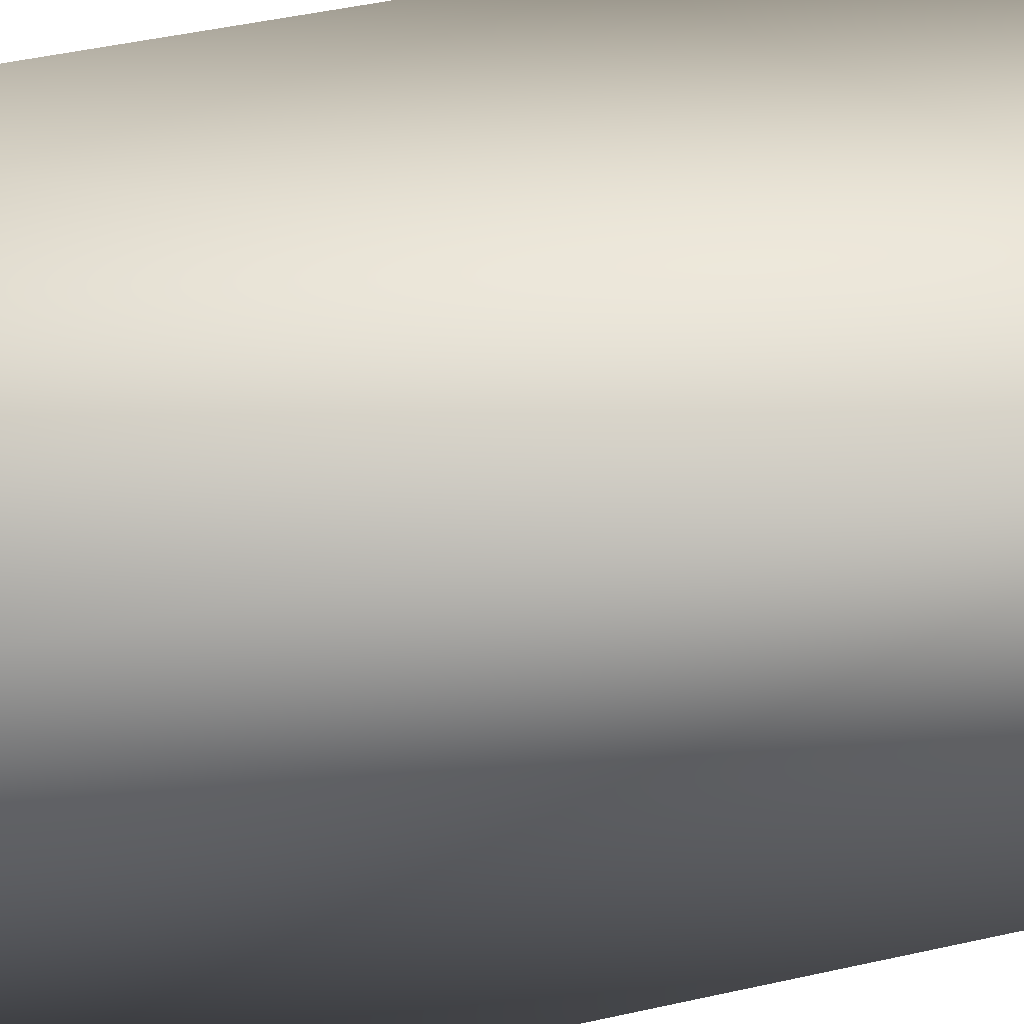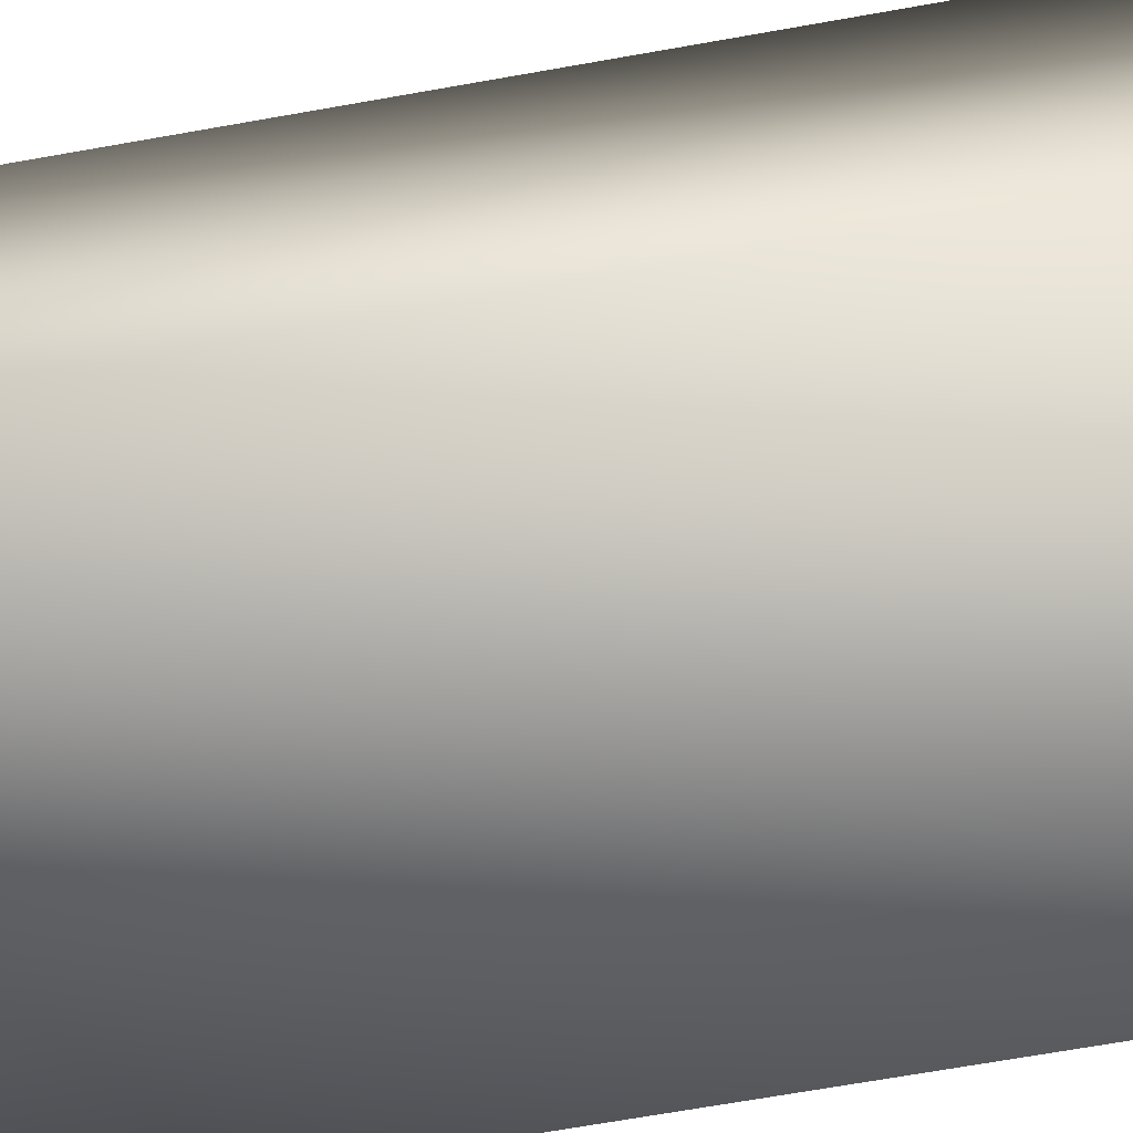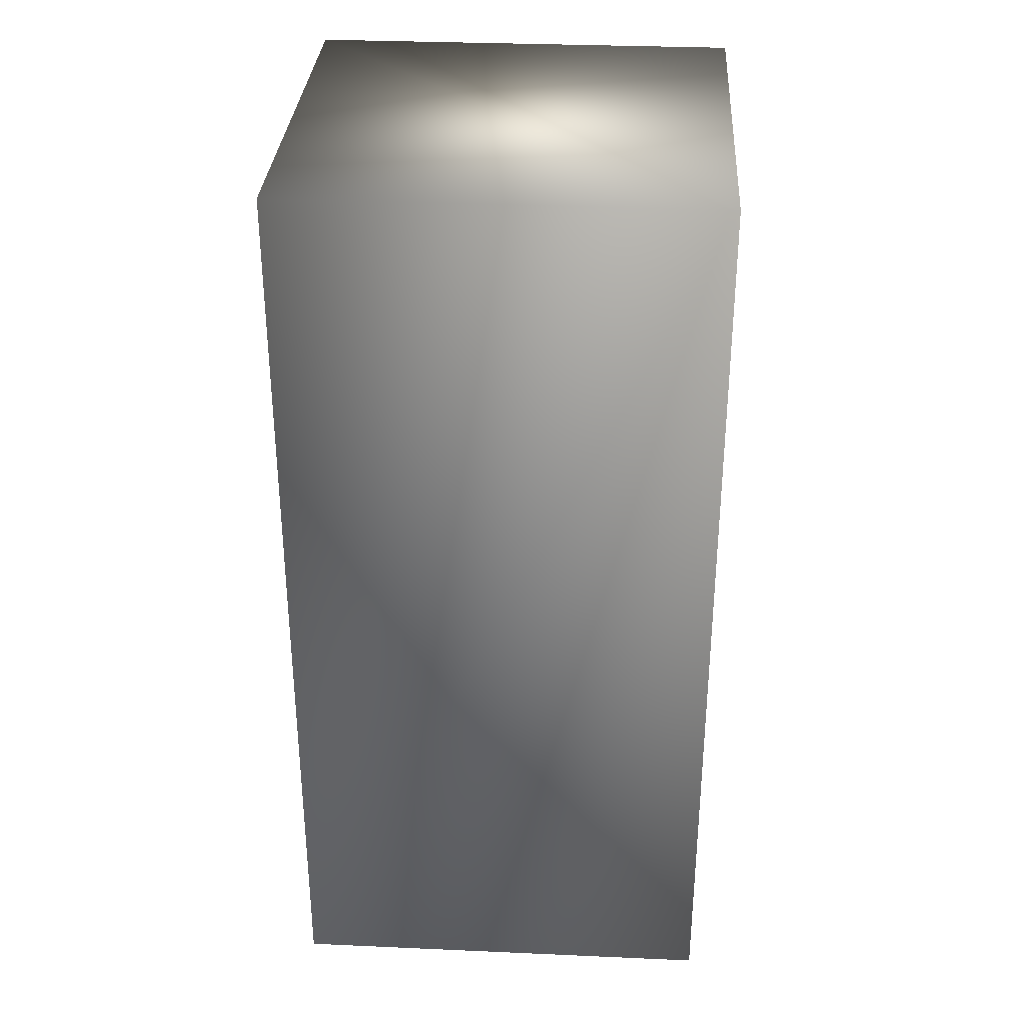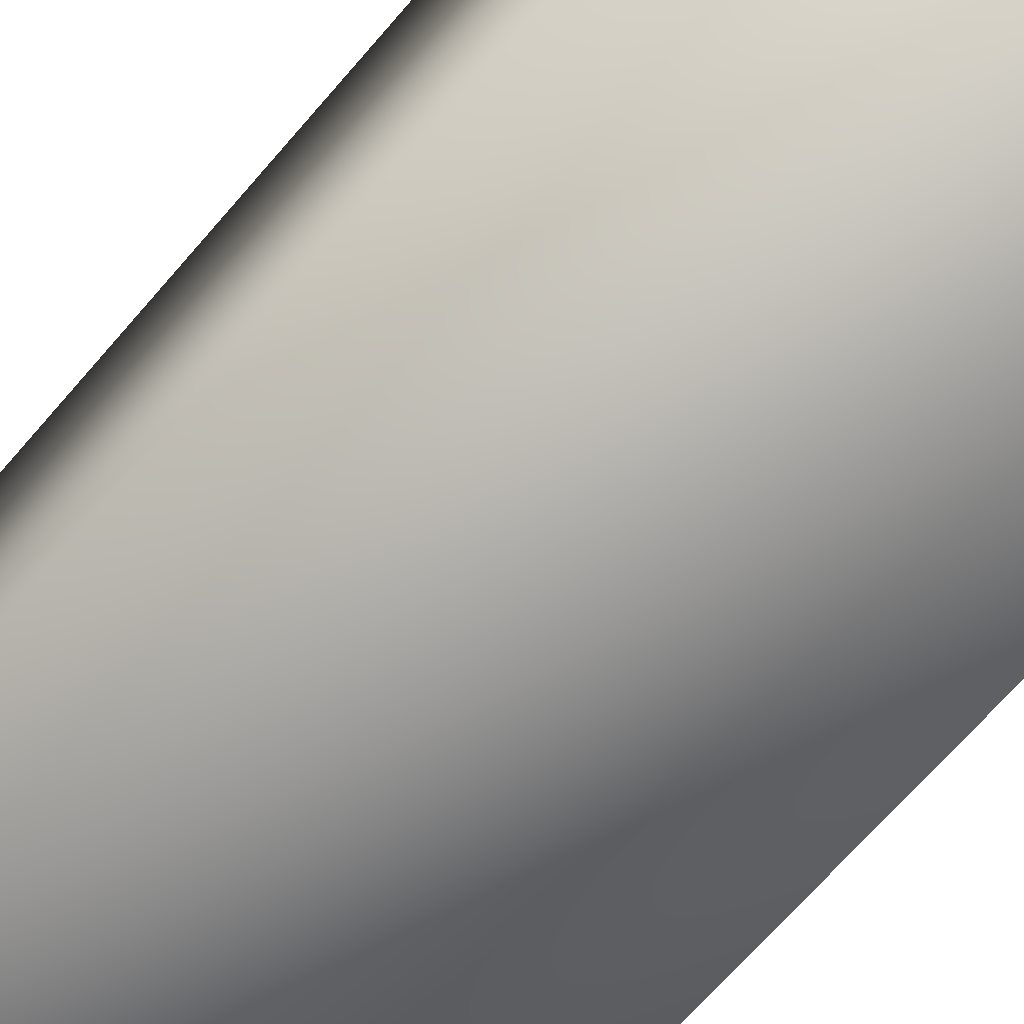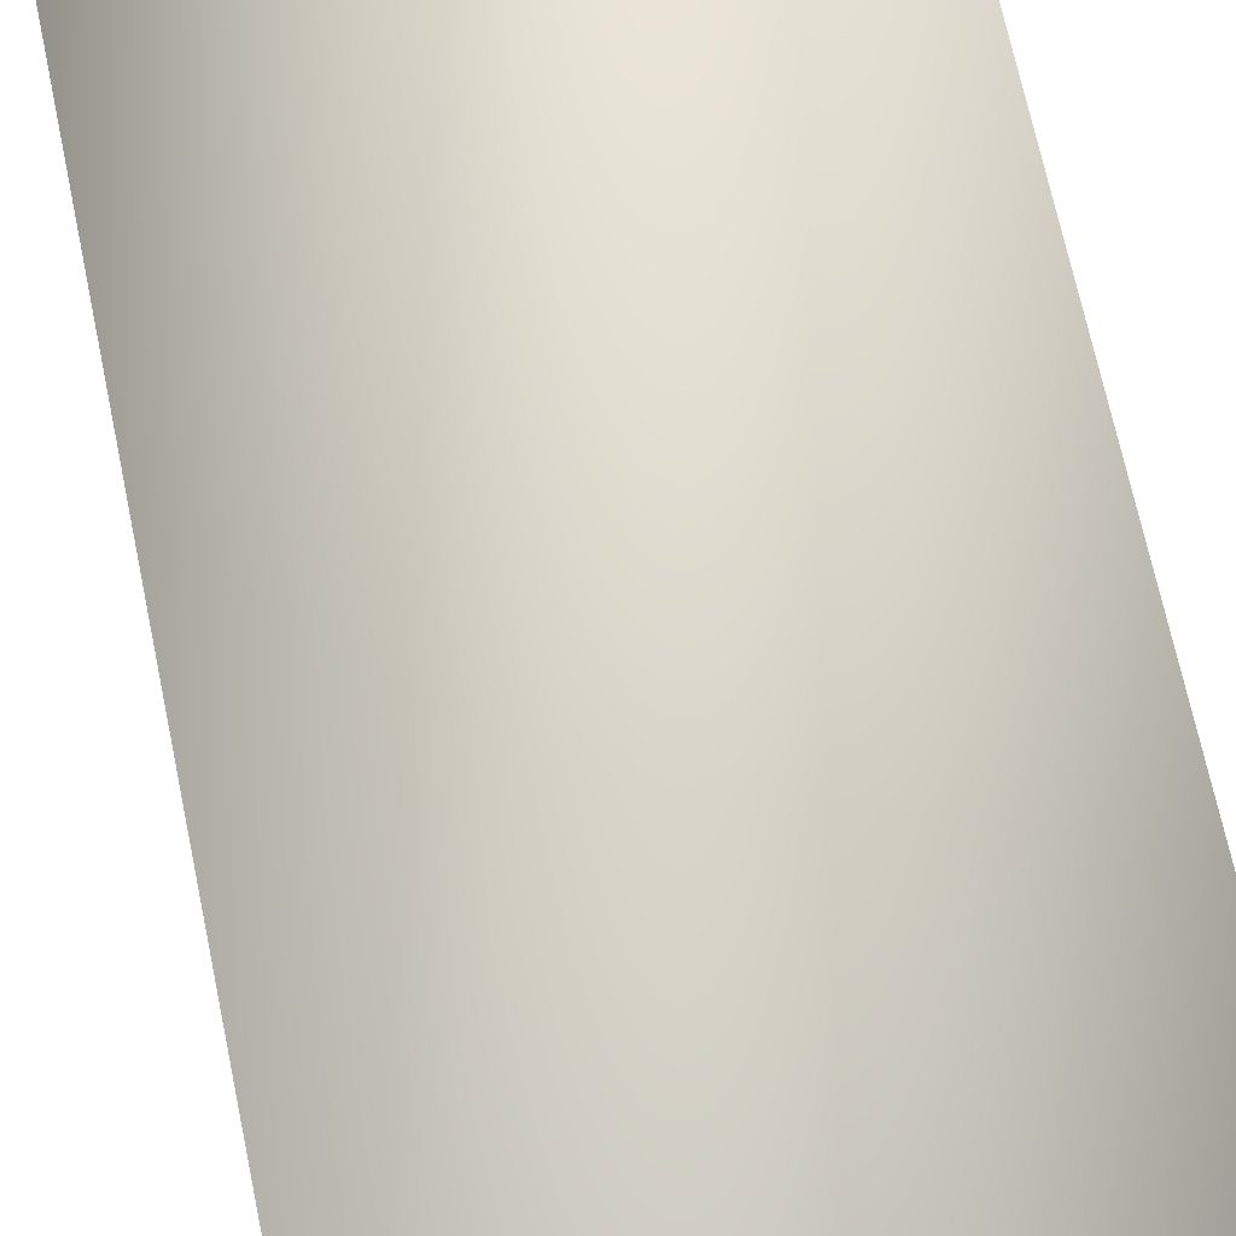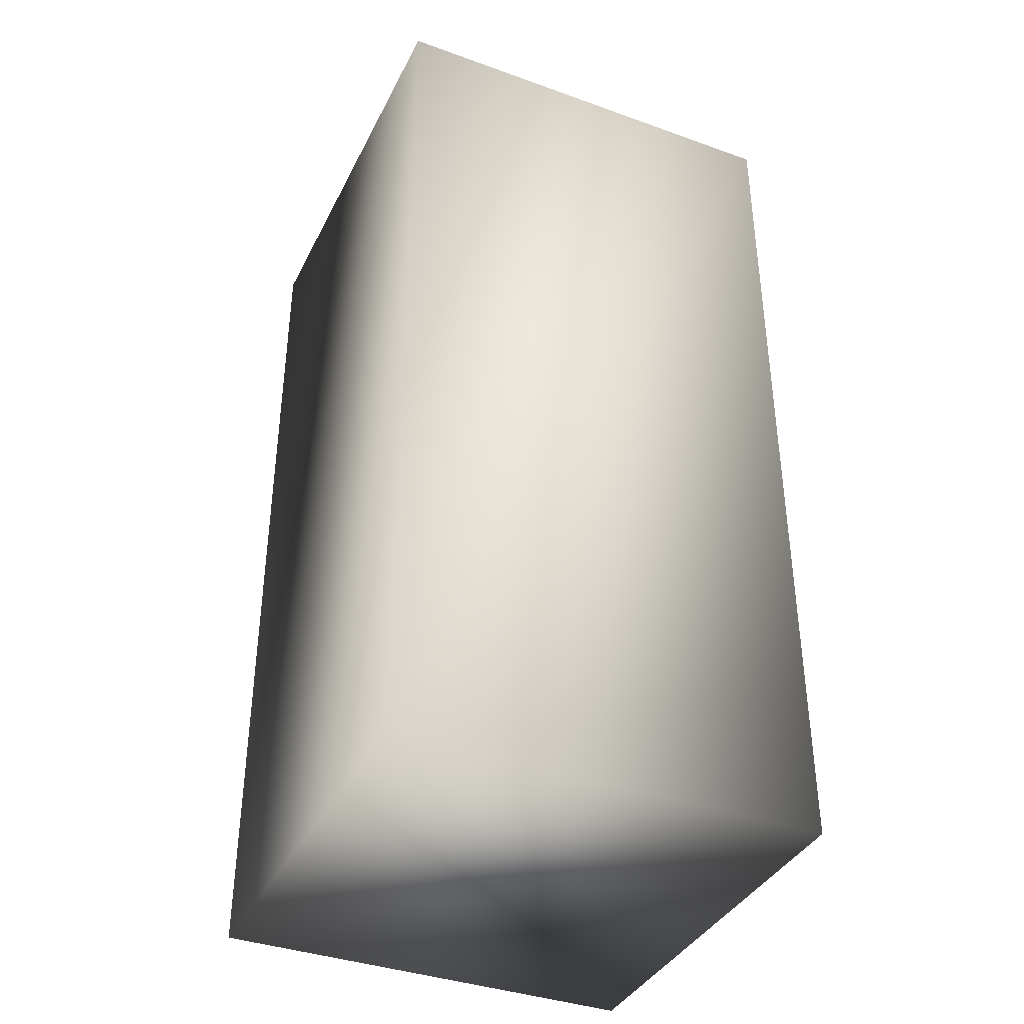
<metadata>
{"format":"obj","ext":"obj","renderer":"f3d","projection":"perspective","resolution":1024,"background":"white","views":[{"elev":47.7,"azim":75.9,"up":"+Z"},{"elev":-69.7,"azim":100.0,"up":"+Z"},{"elev":32.5,"azim":-86.5,"up":"+Y"},{"elev":-69.9,"azim":139.0,"up":"+Z"},{"elev":69.1,"azim":168.2,"up":"+Z"},{"elev":-38.2,"azim":65.6,"up":"+Y"}]}
</metadata>
<code>
v -91.2 -11 306.4
v -91.2 -11 303.4
v -88.2 -11 306.4
v -88.2 -11 303.4
v -91.2 -4.583 303.4
v -91.2 -4.583 306.4
v -88.2 -4.583 306.4
v -88.2 -4.583 303.4
f 1 2 3
f 3 2 4
f 5 2 6
f 6 2 1
f 7 3 8
f 8 3 4
f 8 4 5
f 5 4 2
f 6 1 7
f 7 1 3
f 7 8 6
f 6 8 5

</code>
